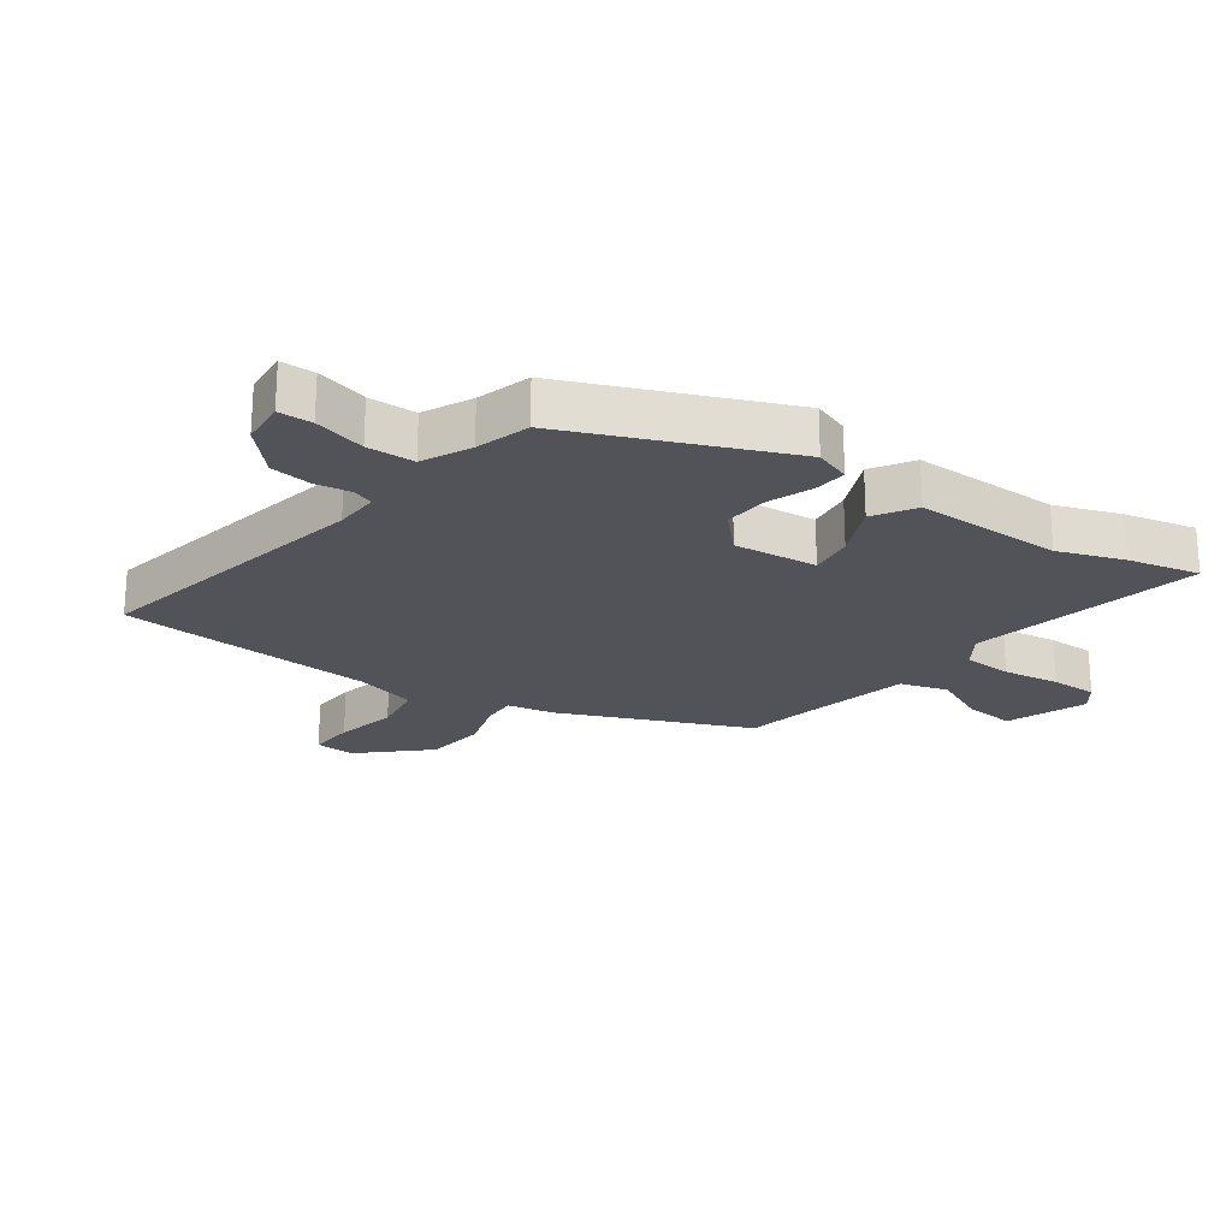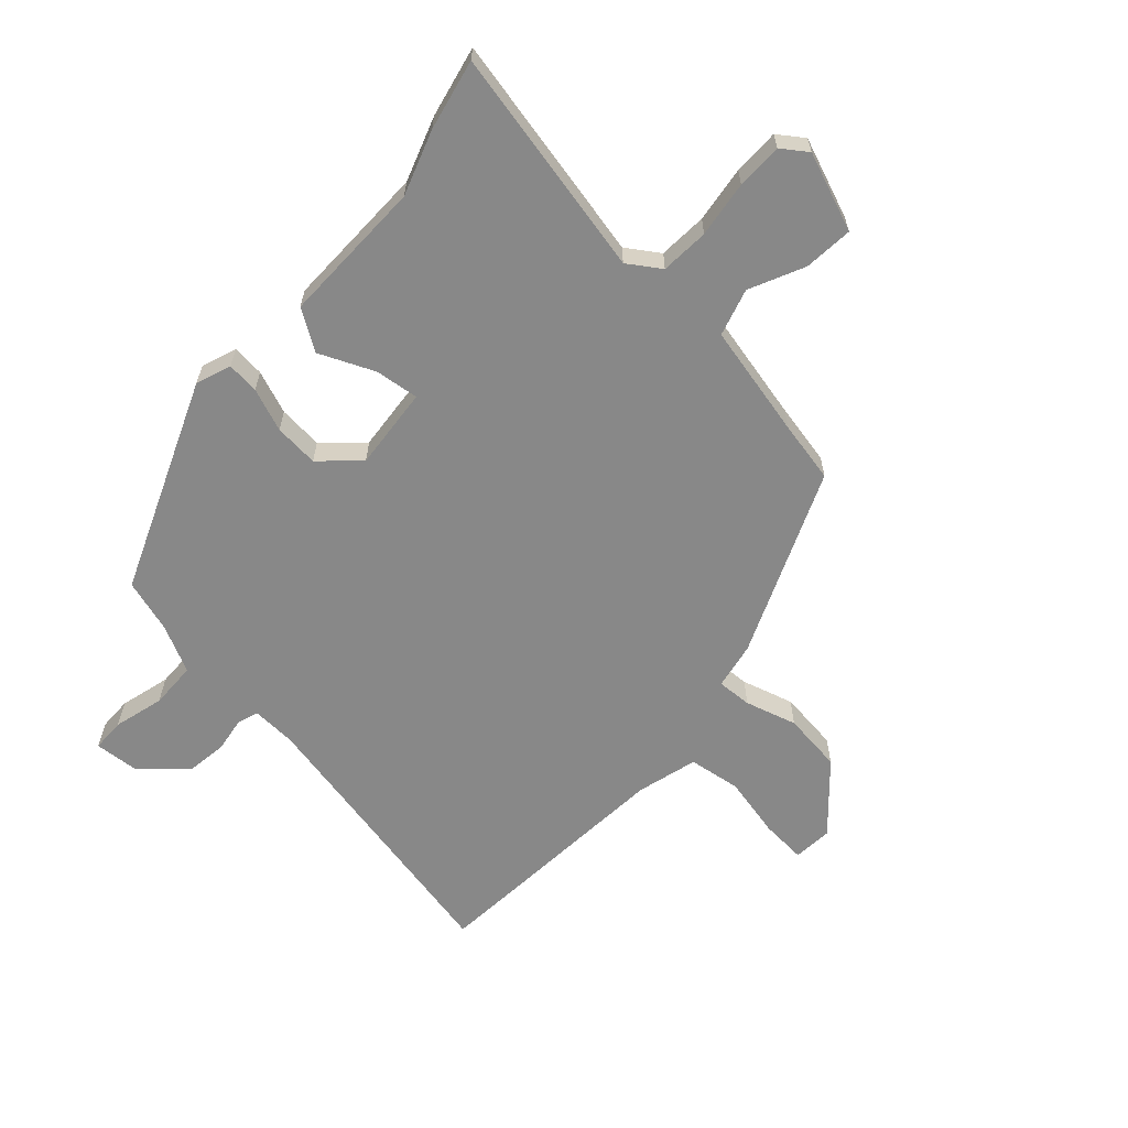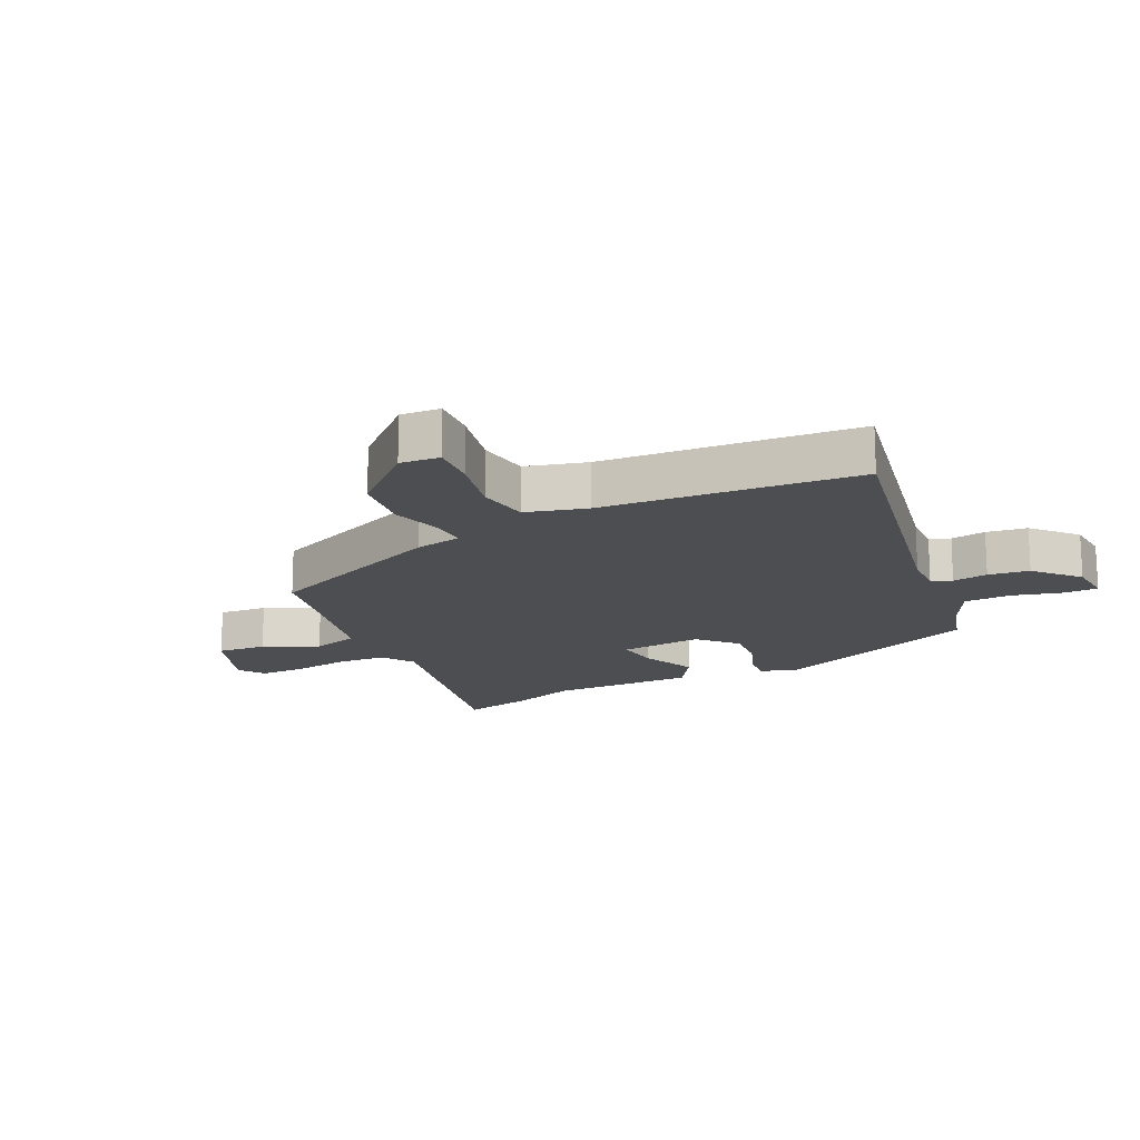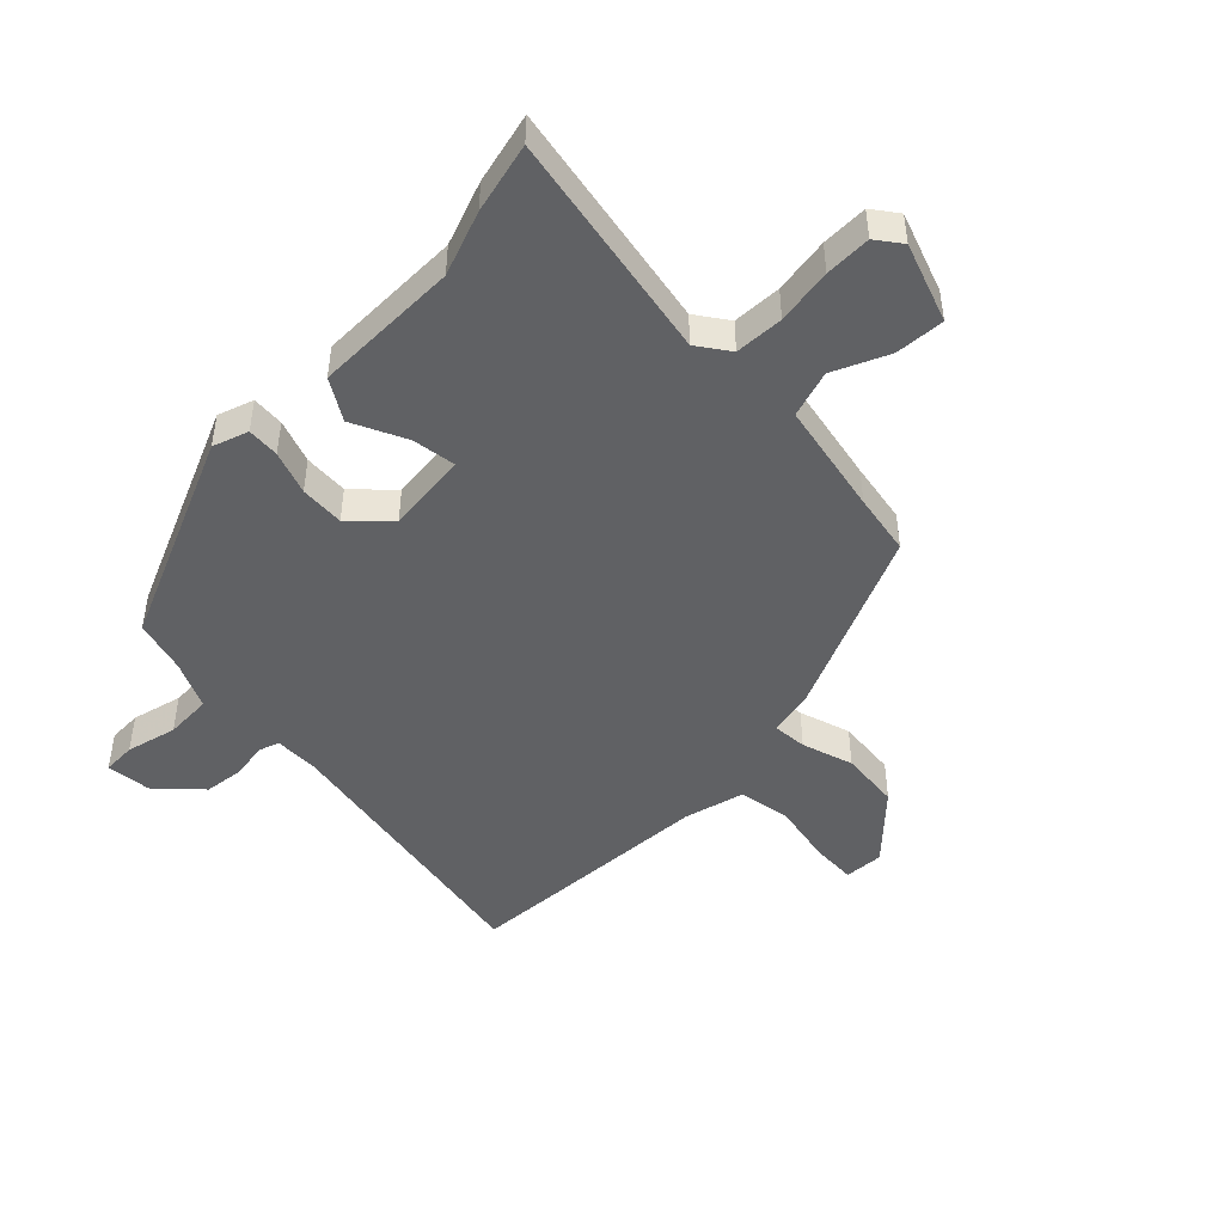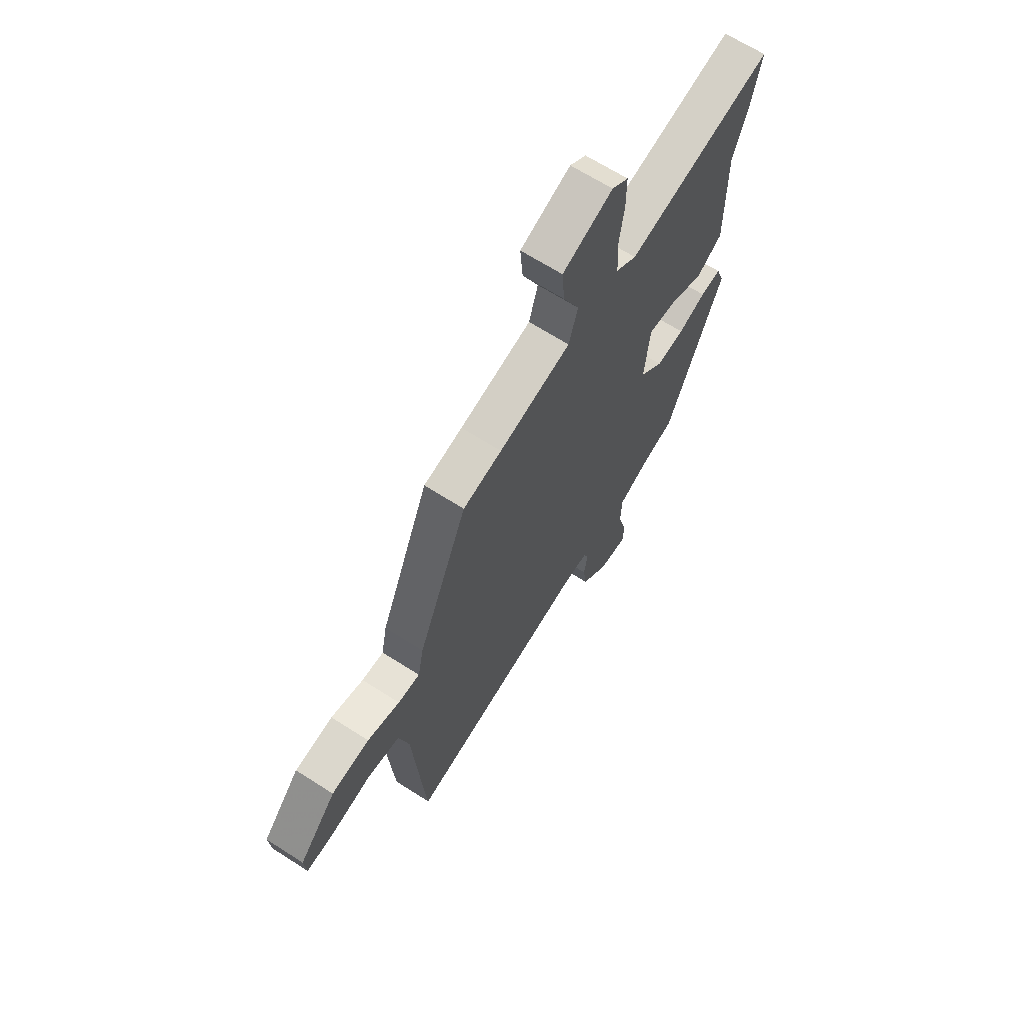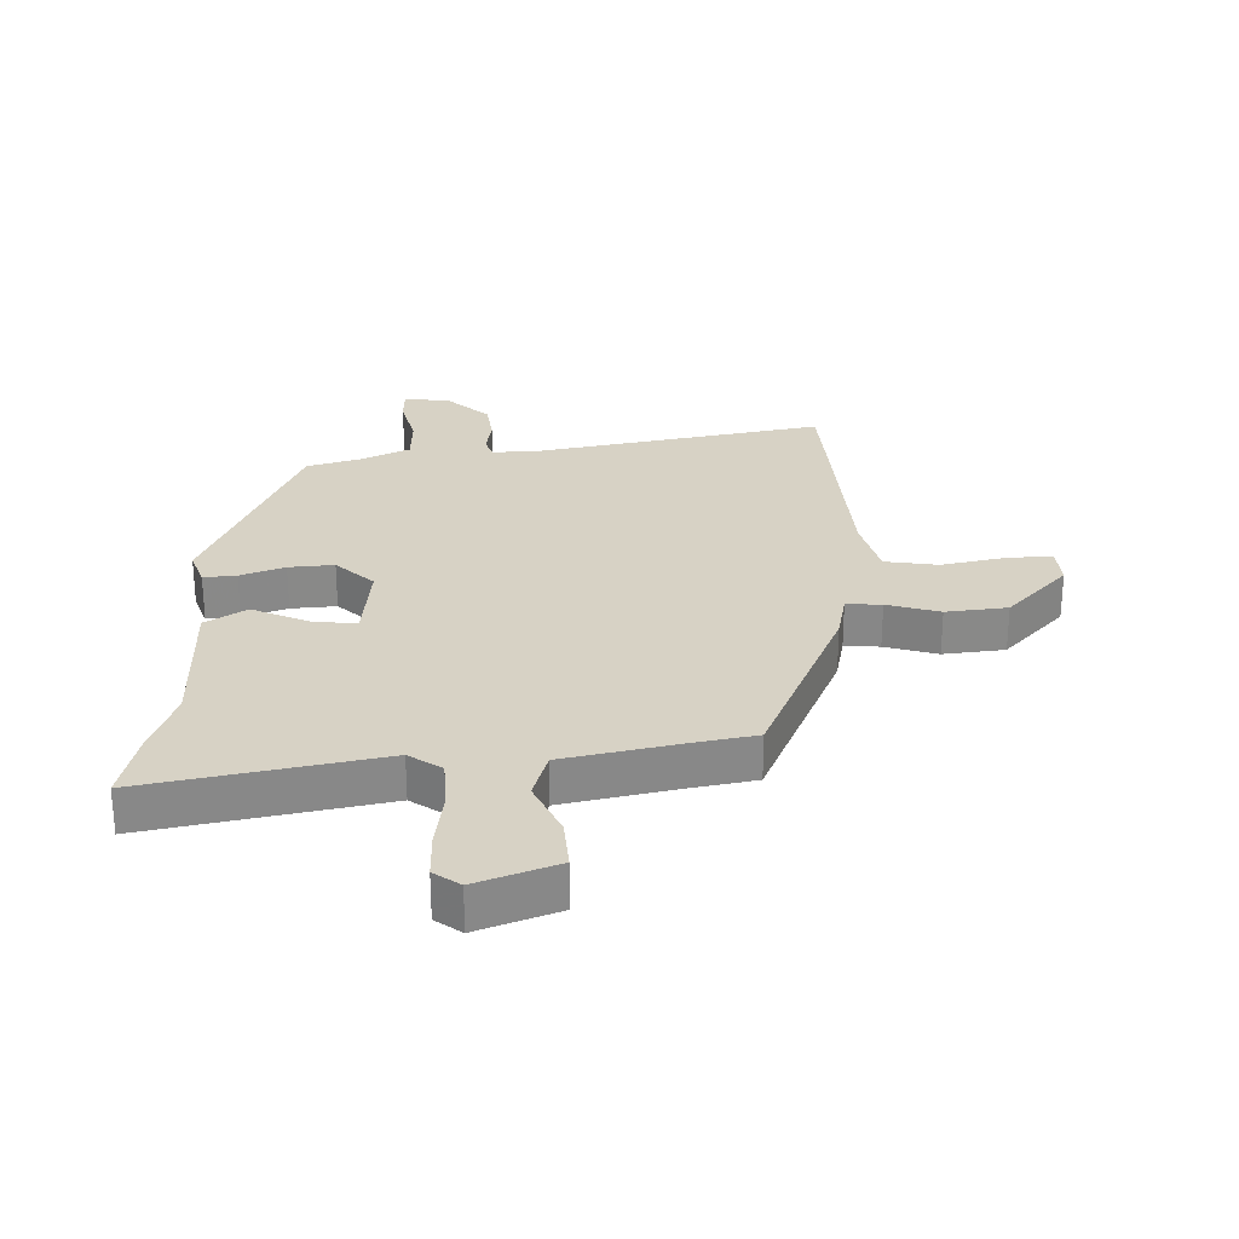
<metadata>
{"format":"obj","ext":"obj","renderer":"f3d","projection":"perspective","resolution":1024,"background":"white","views":[{"elev":-22.7,"azim":-125.4,"up":"+Y"},{"elev":-62.8,"azim":-42.5,"up":"+Y"},{"elev":-16.5,"azim":115.9,"up":"+Y"},{"elev":-46.9,"azim":-44.2,"up":"+Y"},{"elev":66.1,"azim":122.8,"up":"+Z"},{"elev":27.4,"azim":-1.1,"up":"+Y"}]}
</metadata>
<code>
v 0.503 0.07 -0.465
v 0.493 0.07 -0.589
v 0.025 0.07 -0.495
v -0.048 0.07 -0.492
v -0.06 0.07 -0.526
v -0.051 0.07 -0.584
v -0.06 0.07 -0.651
v -0.13 0.07 -0.715
v -0.204 0.07 -0.721
v -0.205 0.07 -0.666
v -0.183 0.07 -0.583
v -0.185 0.07 -0.506
v -0.263 0.07 -0.468
v -0.35 0.07 -0.442
v -0.493 0.07 -0.095
v -0.472 0.07 -0.037
v -0.419 0.07 -0.042
v -0.348 0.07 -0.069
v -0.275 0.07 -0.075
v -0.214 0.07 -0.018
v -0.227 0.07 0.118
v -0.299 0.07 0.109
v -0.389 0.07 0.069
v -0.455 0.07 0.111
v -0.453 0.07 0.351
v -0.49 0.07 0.457
v -0.516 0.07 0.573
v -0.14 0.07 0.495
v -0.087 0.07 0.531
v -0.082 0.07 0.611
v -0.095 0.07 0.704
v -0.095 0.07 0.78
v -0.053 0.07 0.81
v 0.076 0.07 0.761
v 0.069 0.07 0.68
v 0.027 0.07 0.59
v 0.05 0.07 0.512
v 0.236 0.07 0.471
v 0.337 0.07 0.451
v 0.466 0.07 0.146
v 0.481 0.07 0.069
v 0.538 0.07 0.072
v 0.623 0.07 0.097
v 0.722 0.07 0.085
v 0.819 0.07 -0.02
v 0.814 0.07 -0.085
v 0.739 0.07 -0.08
v 0.638 0.07 -0.058
v 0.552 0.07 -0.071
v 0.525 0.07 -0.171
v 0.503 0 -0.465
v 0.493 0 -0.589
v 0.025 0 -0.495
v -0.048 0 -0.492
v -0.06 0 -0.526
v -0.051 0 -0.584
v -0.06 0 -0.651
v -0.13 0 -0.715
v -0.204 0 -0.721
v -0.205 0 -0.666
v -0.183 0 -0.583
v -0.185 0 -0.506
v -0.263 0 -0.468
v -0.35 0 -0.442
v -0.493 0 -0.095
v -0.472 0 -0.037
v -0.419 0 -0.042
v -0.348 0 -0.069
v -0.275 0 -0.075
v -0.214 0 -0.018
v -0.227 0 0.118
v -0.299 0 0.109
v -0.389 0 0.069
v -0.455 0 0.111
v -0.453 0 0.351
v -0.49 0 0.457
v -0.516 0 0.573
v -0.14 0 0.495
v -0.087 0 0.531
v -0.082 0 0.611
v -0.095 0 0.704
v -0.095 0 0.78
v -0.053 0 0.81
v 0.076 0 0.761
v 0.069 0 0.68
v 0.027 0 0.59
v 0.05 0 0.512
v 0.236 0 0.471
v 0.337 0 0.451
v 0.466 0 0.146
v 0.481 0 0.069
v 0.538 0 0.072
v 0.623 0 0.097
v 0.722 0 0.085
v 0.819 0 -0.02
v 0.814 0 -0.085
v 0.739 0 -0.08
v 0.638 0 -0.058
v 0.552 0 -0.071
v 0.525 0 -0.171
f 46 47 48
f 45 46 48
f 44 45 48
f 43 44 48
f 42 43 48
f 41 42 48 49
f 38 39 40 41
f 41 49 50
f 38 41 50
f 37 38 50
f 34 35 36
f 33 34 36
f 32 33 36
f 31 32 36
f 30 31 36
f 29 30 36 37
f 1 2 3
f 50 1 3
f 37 50 3
f 29 37 3
f 28 29 3
f 25 26 27 28
f 24 25 28
f 23 24 28
f 22 23 28
f 16 17 18
f 15 16 18
f 14 15 18
f 13 14 18
f 12 13 18 19
f 9 10 11
f 8 9 11
f 7 8 11
f 6 7 11
f 5 6 11
f 4 5 11 12
f 28 3 4
f 21 22 28
f 20 21 28 4
f 4 12 19 20
f 98 97 96
f 98 96 95
f 98 95 94
f 98 94 93
f 98 93 92
f 99 98 92 91
f 91 90 89 88
f 100 99 91
f 100 91 88
f 100 88 87
f 86 85 84
f 86 84 83
f 86 83 82
f 86 82 81
f 86 81 80
f 87 86 80 79
f 53 52 51
f 53 51 100
f 53 100 87
f 53 87 79
f 53 79 78
f 78 77 76 75
f 78 75 74
f 78 74 73
f 78 73 72
f 68 67 66
f 68 66 65
f 68 65 64
f 68 64 63
f 69 68 63 62
f 61 60 59
f 61 59 58
f 61 58 57
f 61 57 56
f 61 56 55
f 62 61 55 54
f 54 53 78
f 78 72 71
f 54 78 71 70
f 70 69 62 54
f 1 51 52 2
f 2 52 53 3
f 3 53 54 4
f 4 54 55 5
f 5 55 56 6
f 6 56 57 7
f 7 57 58 8
f 8 58 59 9
f 9 59 60 10
f 10 60 61 11
f 11 61 62 12
f 12 62 63 13
f 13 63 64 14
f 14 64 65 15
f 15 65 66 16
f 16 66 67 17
f 17 67 68 18
f 18 68 69 19
f 19 69 70 20
f 20 70 71 21
f 21 71 72 22
f 22 72 73 23
f 23 73 74 24
f 24 74 75 25
f 25 75 76 26
f 26 76 77 27
f 27 77 78 28
f 28 78 79 29
f 29 79 80 30
f 30 80 81 31
f 31 81 82 32
f 32 82 83 33
f 33 83 84 34
f 34 84 85 35
f 35 85 86 36
f 36 86 87 37
f 37 87 88 38
f 38 88 89 39
f 39 89 90 40
f 40 90 91 41
f 41 91 92 42
f 42 92 93 43
f 43 93 94 44
f 44 94 95 45
f 45 95 96 46
f 46 96 97 47
f 47 97 98 48
f 48 98 99 49
f 49 99 100 50
f 50 100 51 1

</code>
